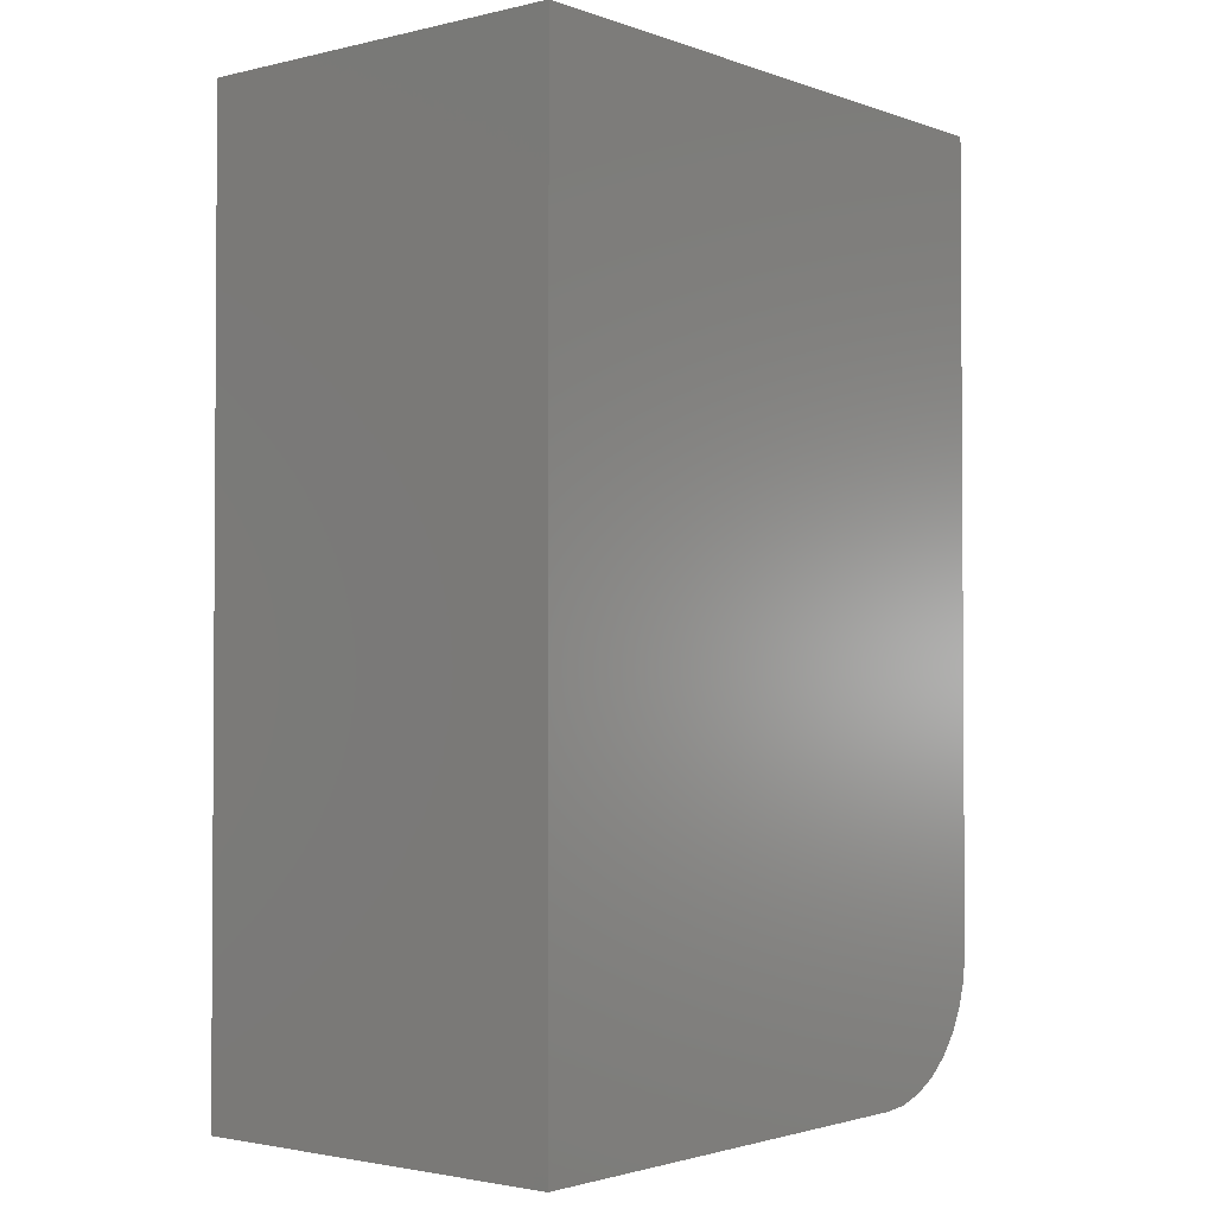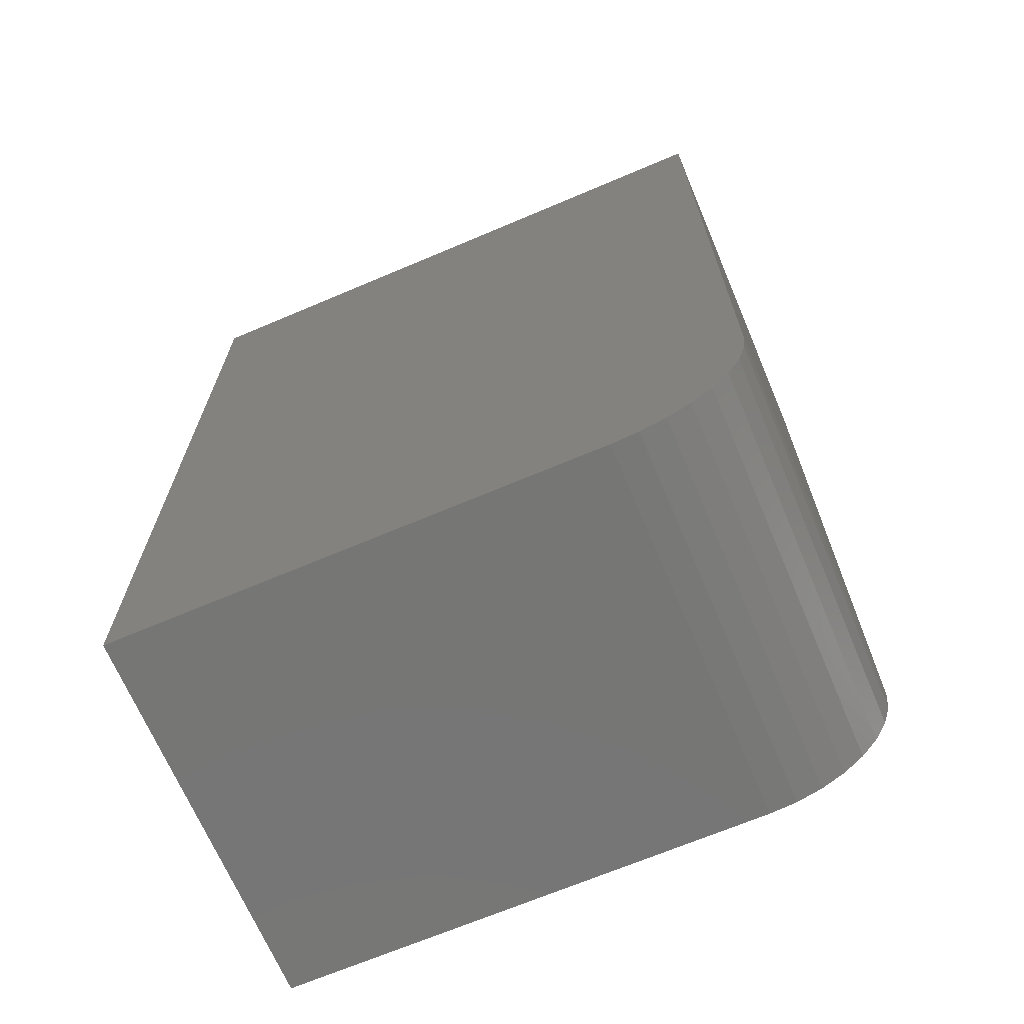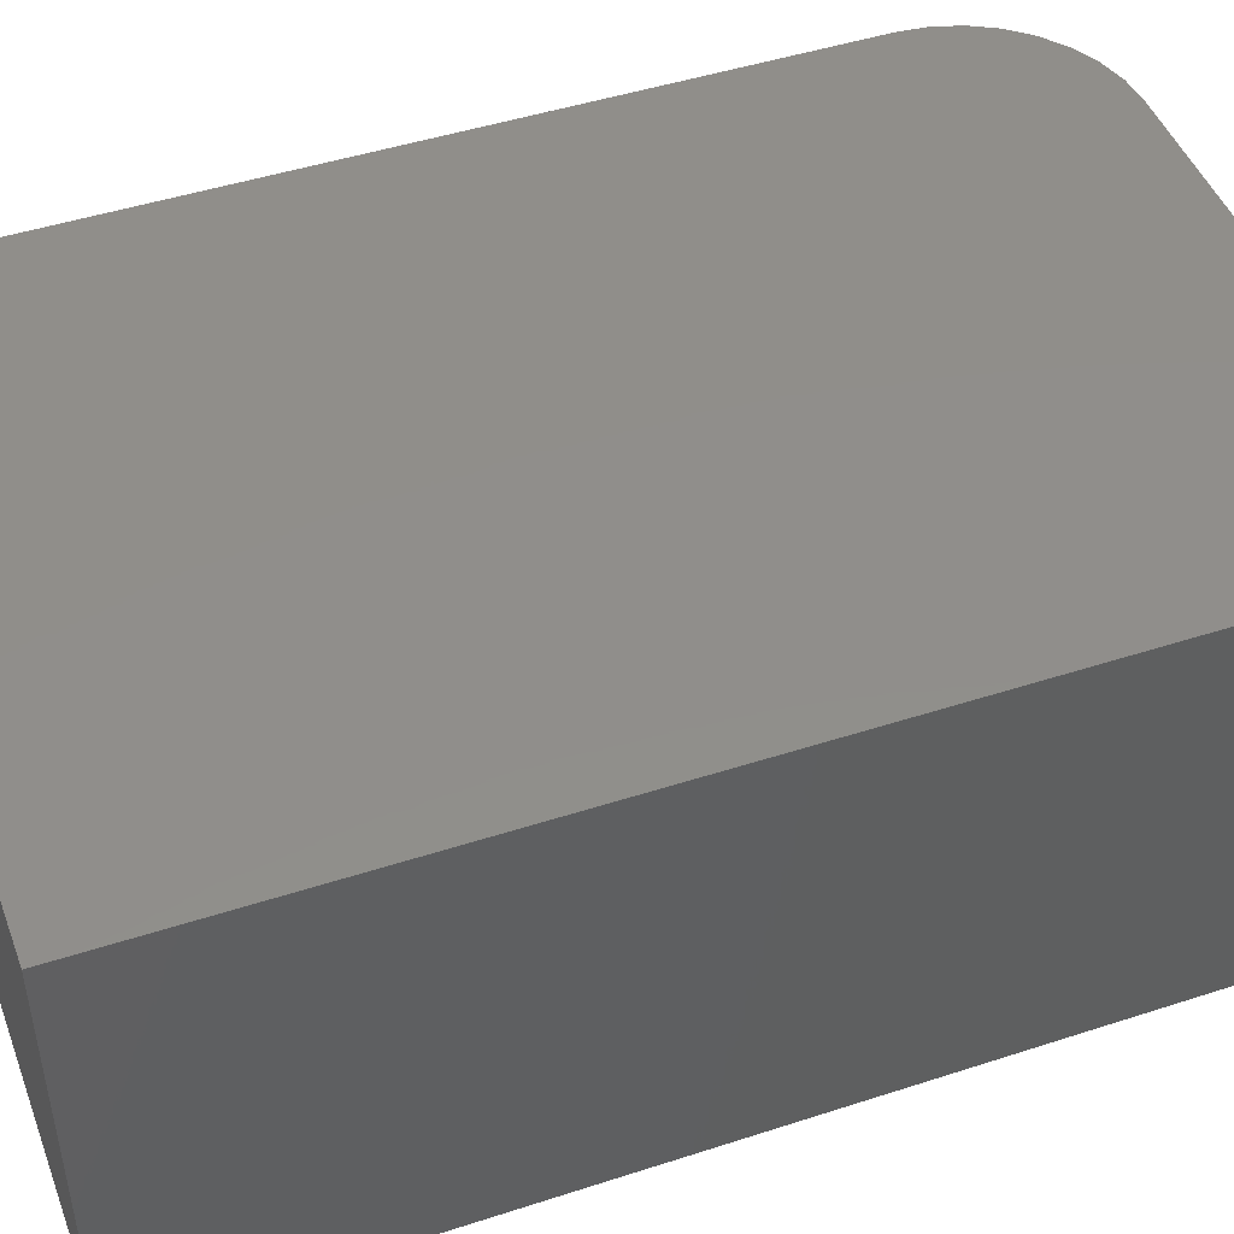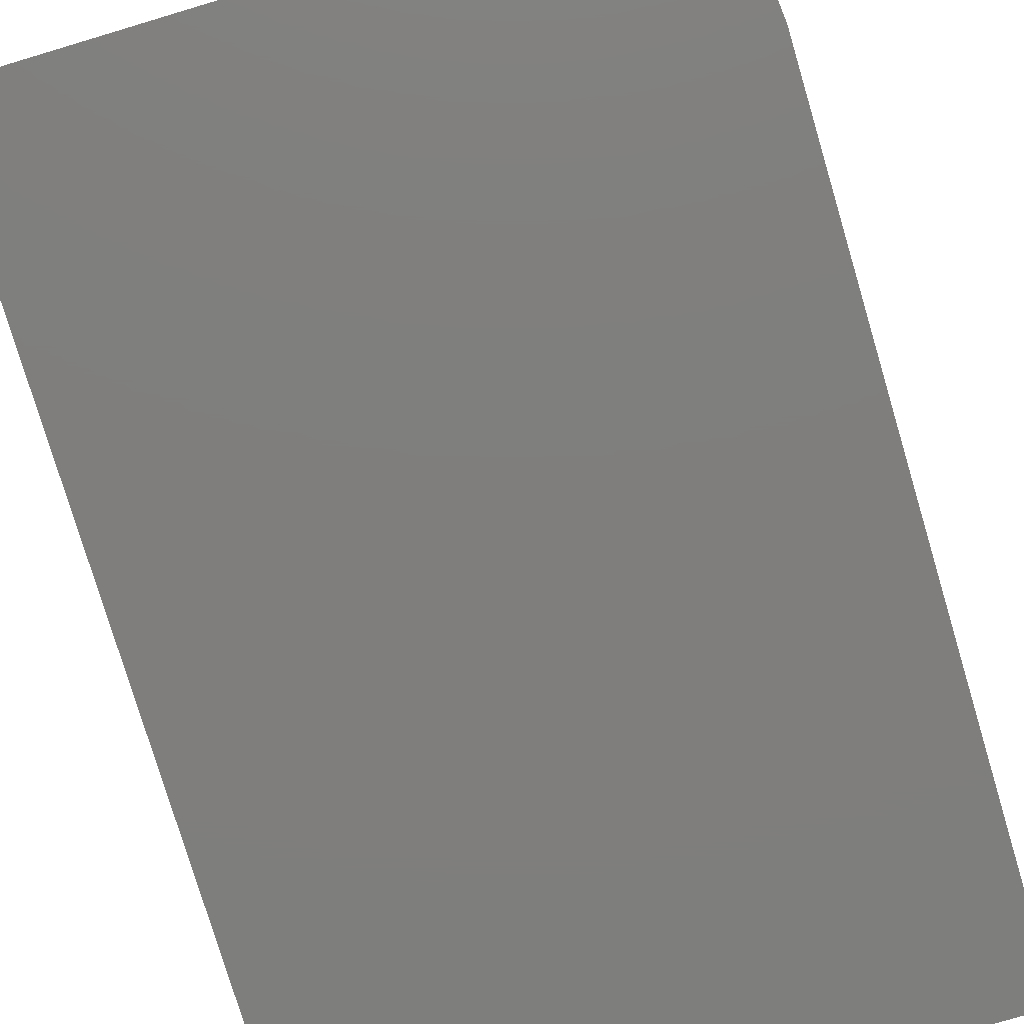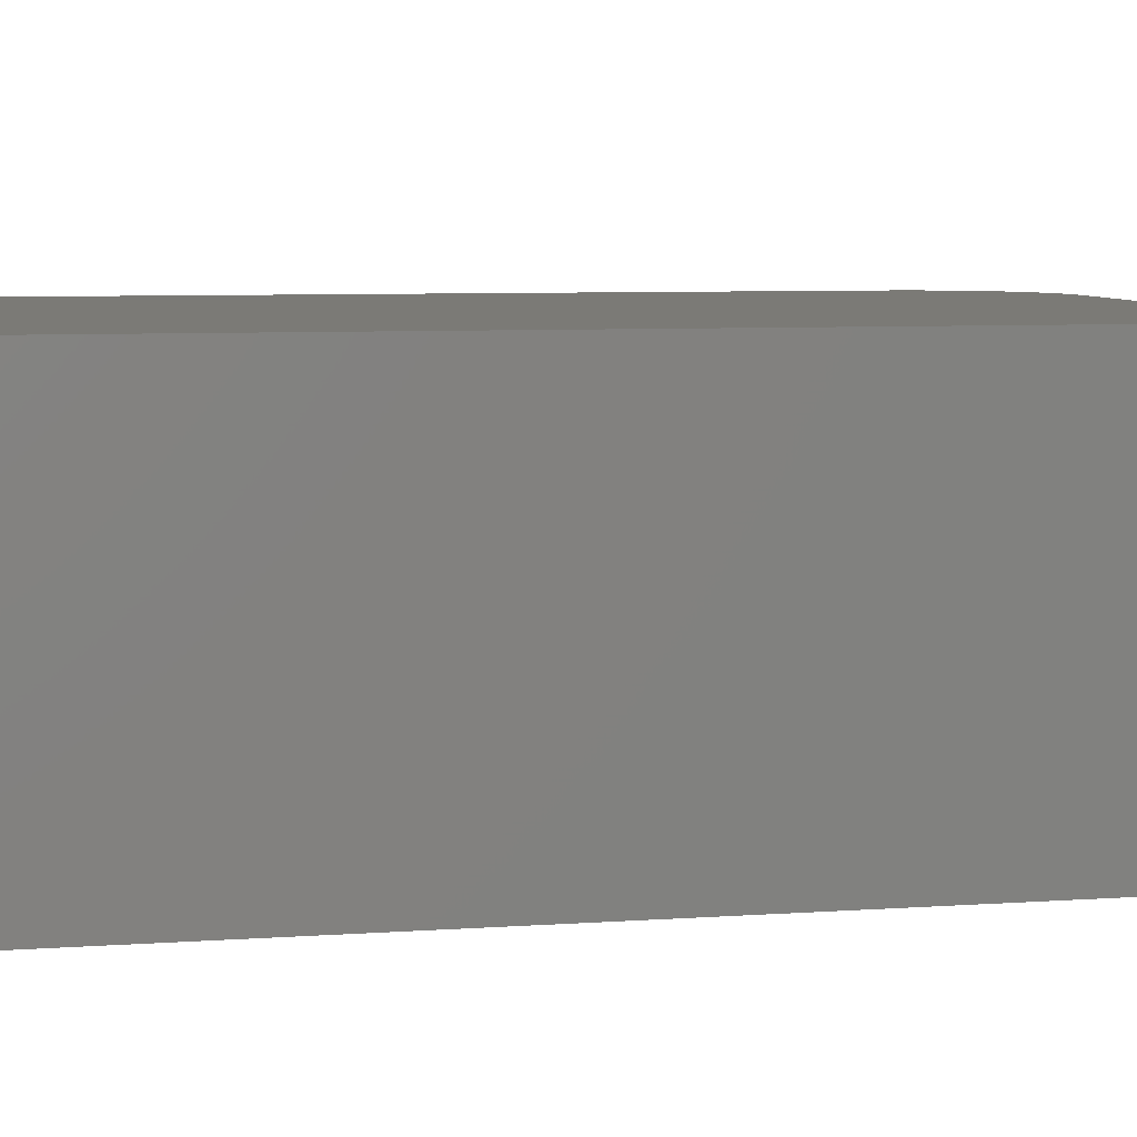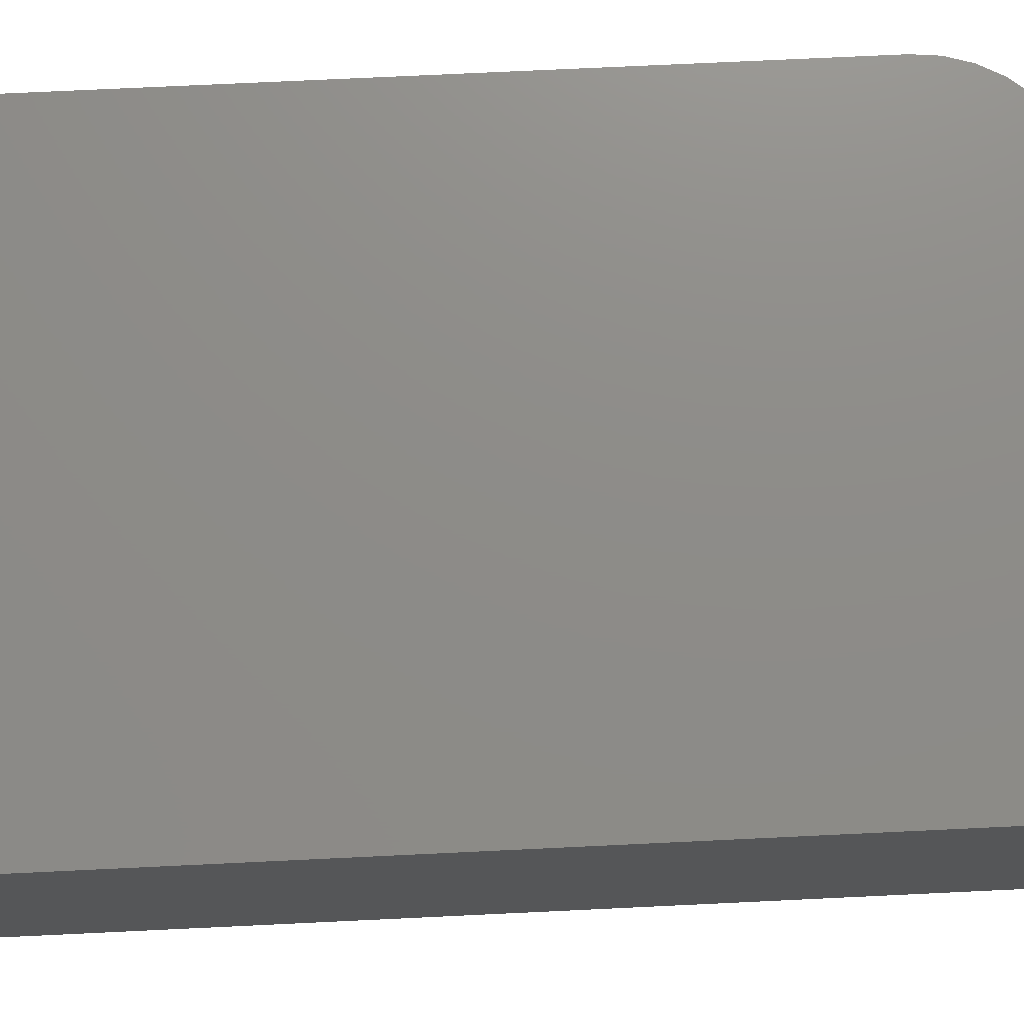
<metadata>
{"format":"stl","ext":"stl","renderer":"f3d","projection":"perspective","resolution":1024,"background":"white","views":[{"elev":-2.1,"azim":-50.6,"up":"+Y"},{"elev":-68.4,"azim":23.0,"up":"+Y"},{"elev":46.7,"azim":-110.3,"up":"+Z"},{"elev":-78.4,"azim":16.6,"up":"+Z"},{"elev":7.3,"azim":-101.0,"up":"+Z"},{"elev":74.9,"azim":-92.7,"up":"+Z"}]}
</metadata>
<code>
# stl→obj: 24 verts, 44 faces
v 0.138 0 0.3125
v 0.1593 0.002102 0.3125
v -0.25 0 0.3125
v 0.2474 0.1094 0.3125
v 0.2474 0.75 0.3125
v -0.25 0.75 0.3125
v 0.1798 0.008326 0.3125
v 0.1988 0.01843 0.3125
v 0.2153 0.03204 0.3125
v 0.2289 0.04861 0.3125
v 0.239 0.06752 0.3125
v 0.2453 0.08804 0.3125
v -0.25 0 0
v 0.1593 0.002102 0
v 0.138 0 0
v 0.2474 0.1094 0
v 0.2453 0.08804 0
v 0.239 0.06752 0
v 0.2289 0.04861 0
v 0.2153 0.03204 0
v 0.1988 0.01843 0
v 0.1798 0.008326 0
v -0.25 0.75 0
v 0.2474 0.75 0
f 1 2 3
f 4 5 6
f 4 6 3
f 4 3 2
f 4 2 7
f 4 7 8
f 4 8 9
f 4 9 10
f 4 10 11
f 4 11 12
f 13 14 15
f 16 17 18
f 16 18 19
f 16 19 20
f 16 20 21
f 16 21 22
f 16 22 14
f 16 14 13
f 16 13 23
f 16 23 24
f 4 16 5
f 5 16 24
f 3 13 1
f 1 13 15
f 16 4 17
f 17 4 12
f 17 12 18
f 18 12 11
f 18 11 19
f 19 11 10
f 19 10 20
f 20 10 9
f 20 9 21
f 21 9 8
f 21 8 22
f 22 8 7
f 22 7 14
f 14 7 2
f 14 2 15
f 15 2 1
f 6 23 3
f 3 23 13
f 5 24 6
f 6 24 23

</code>
